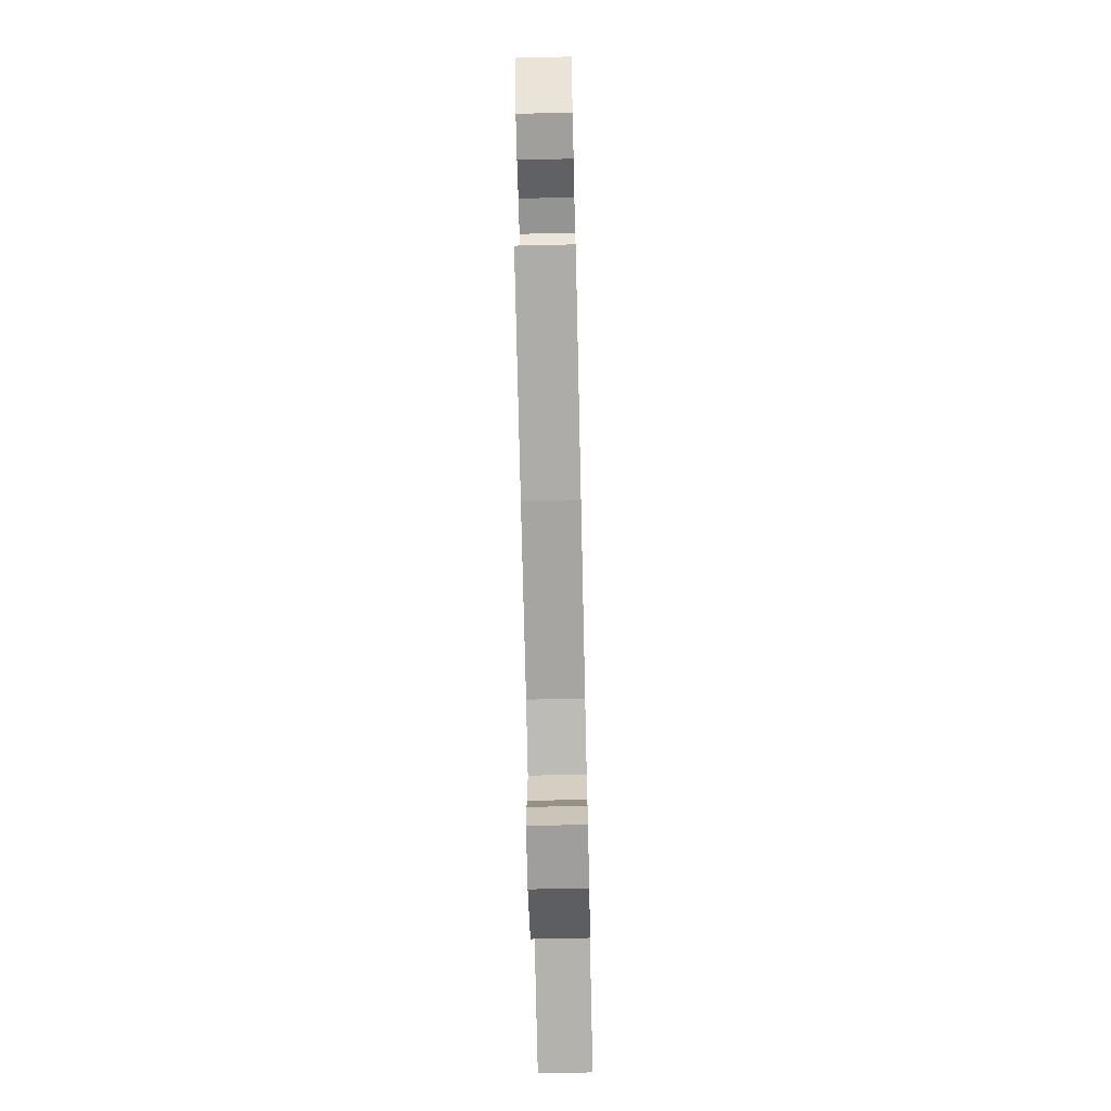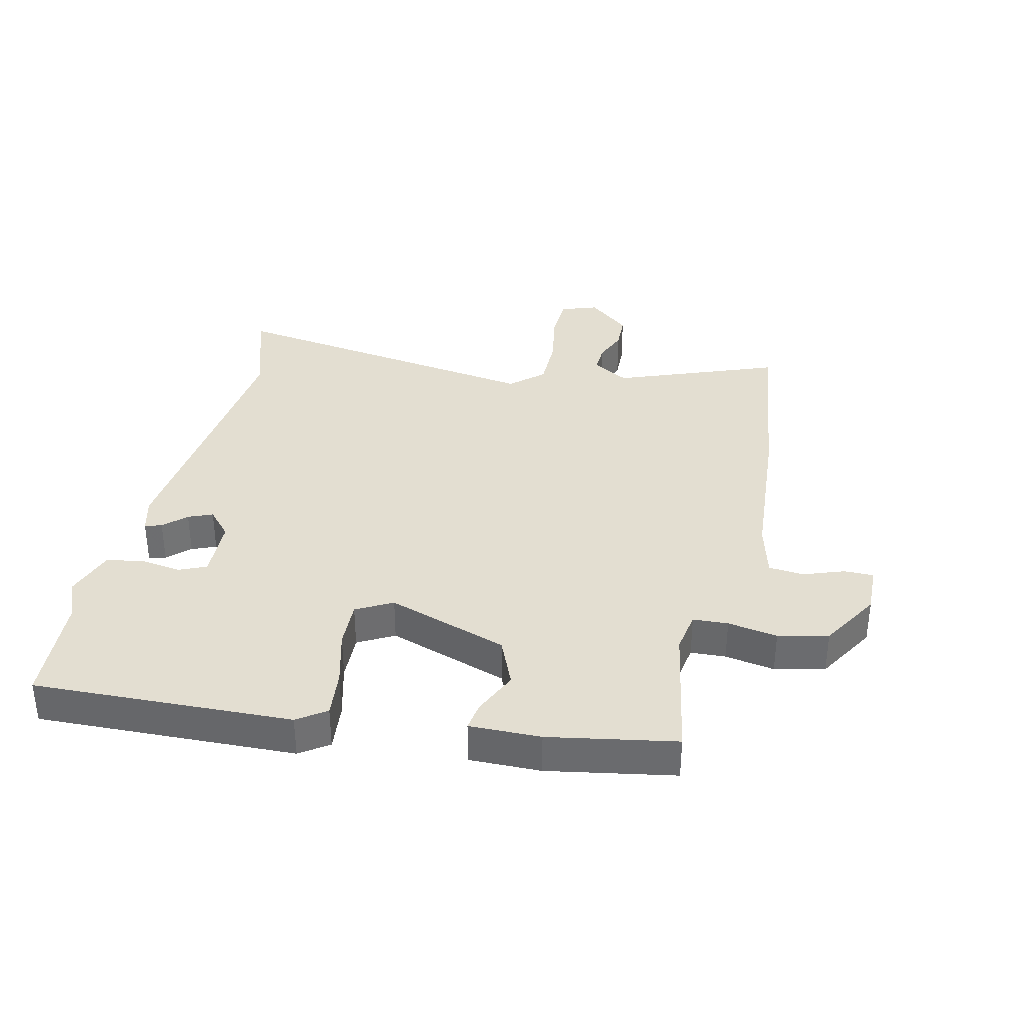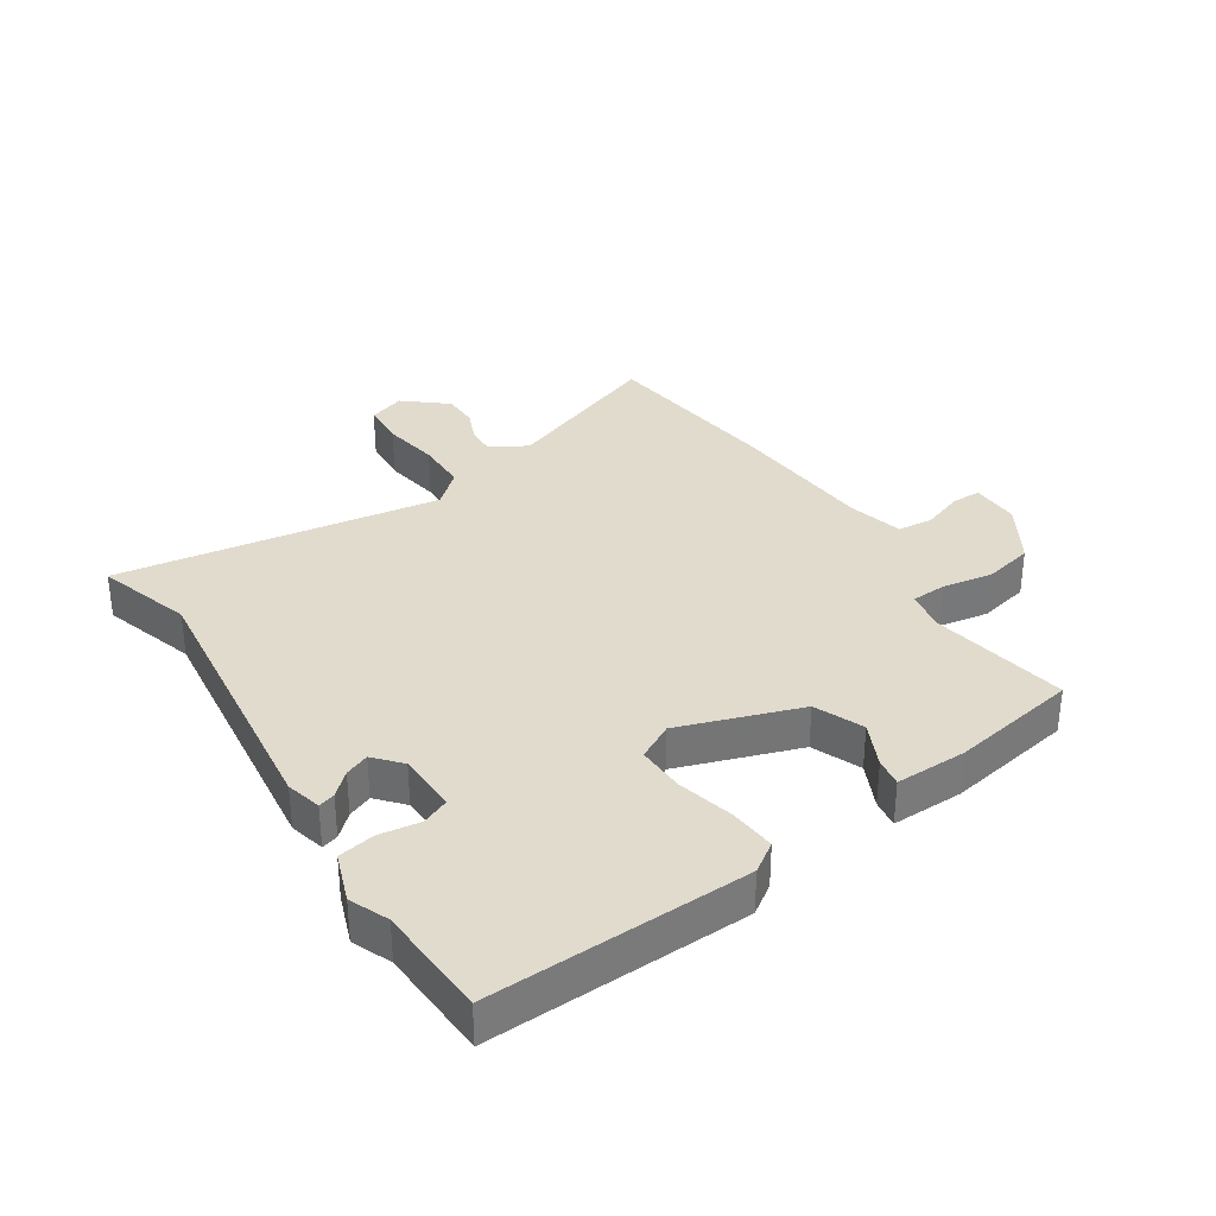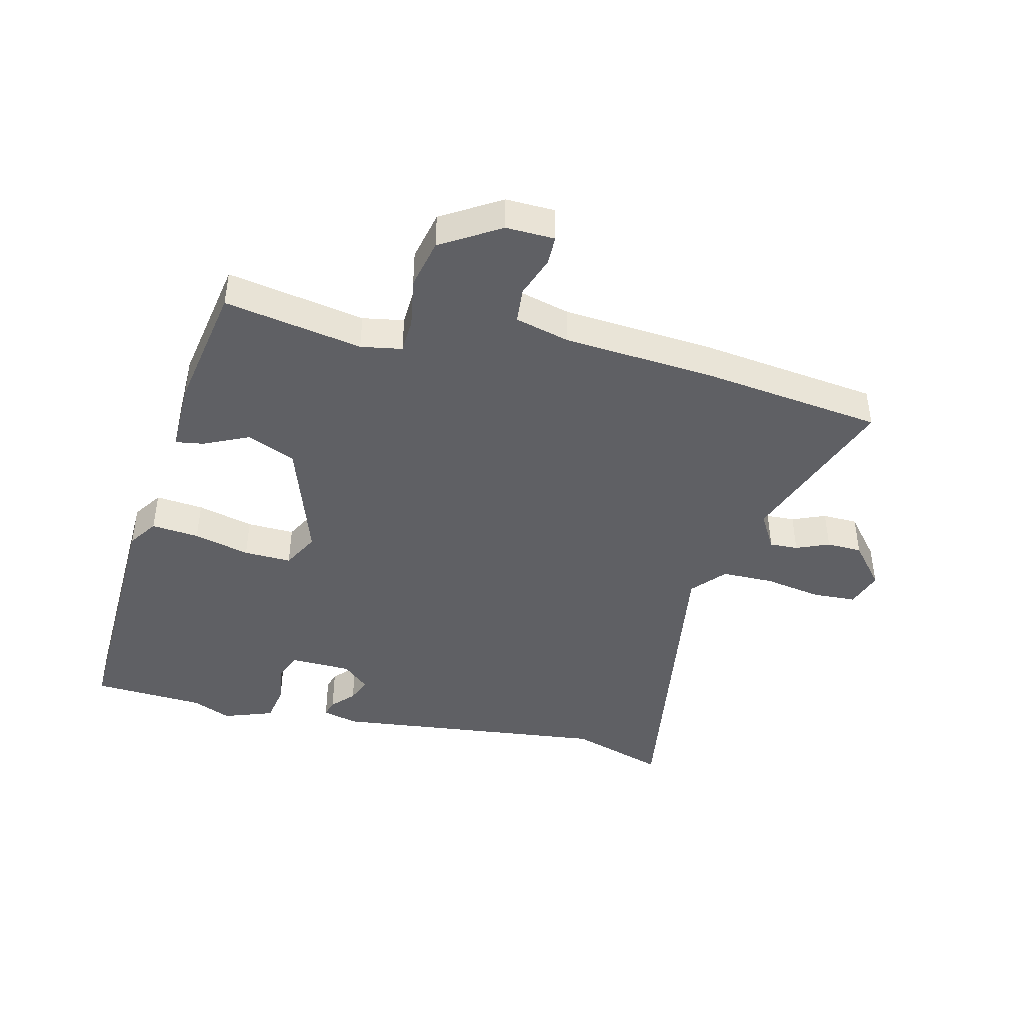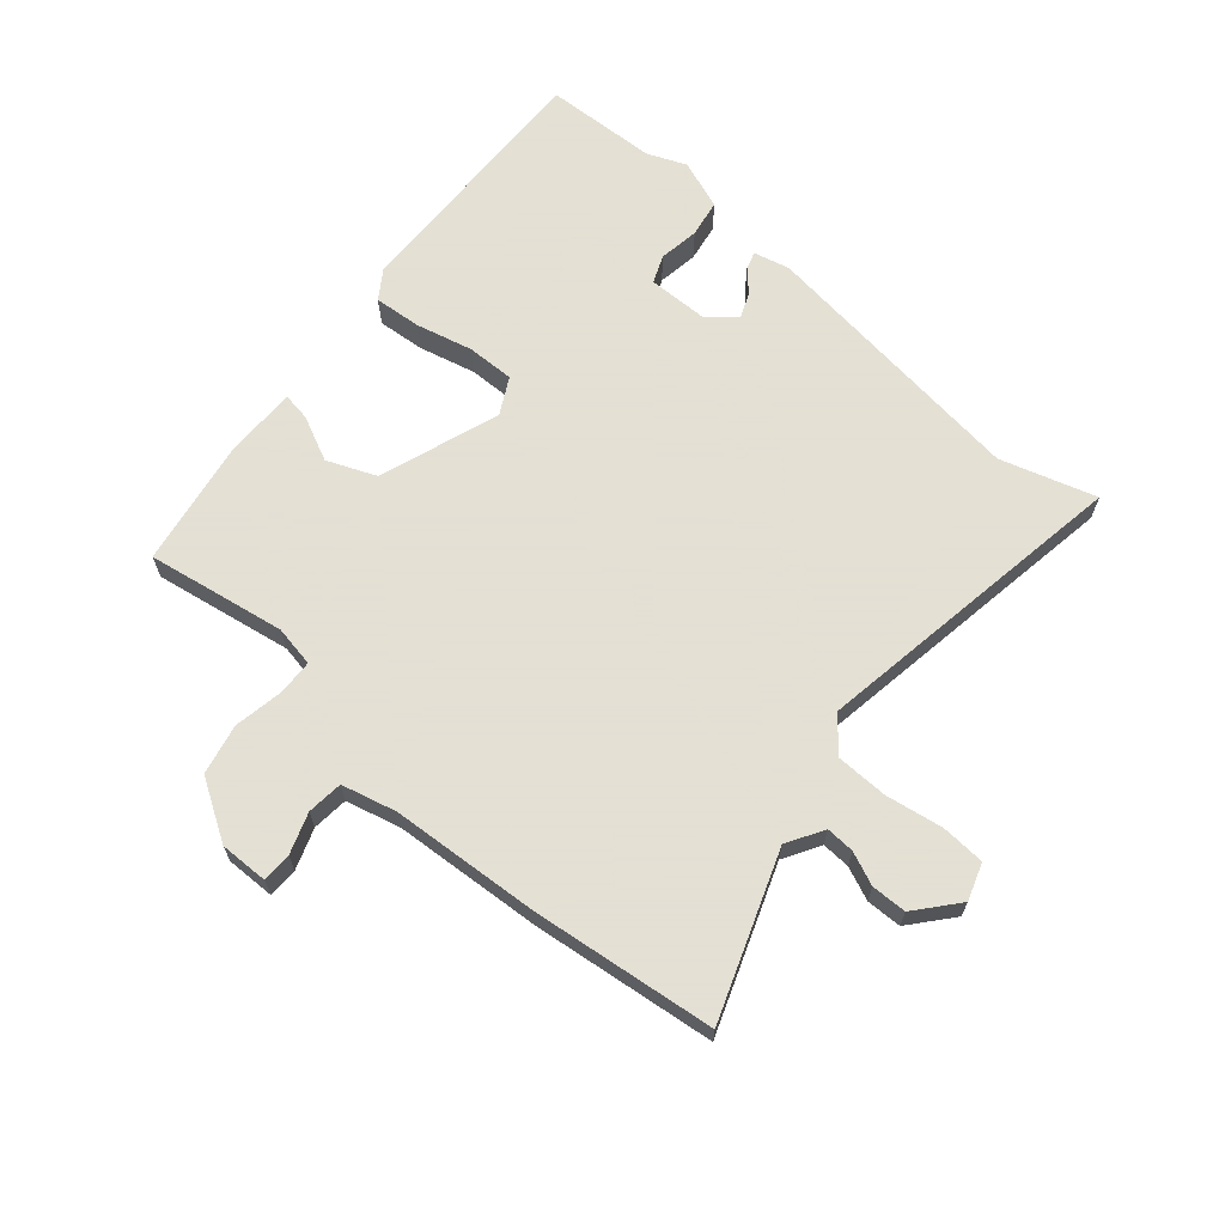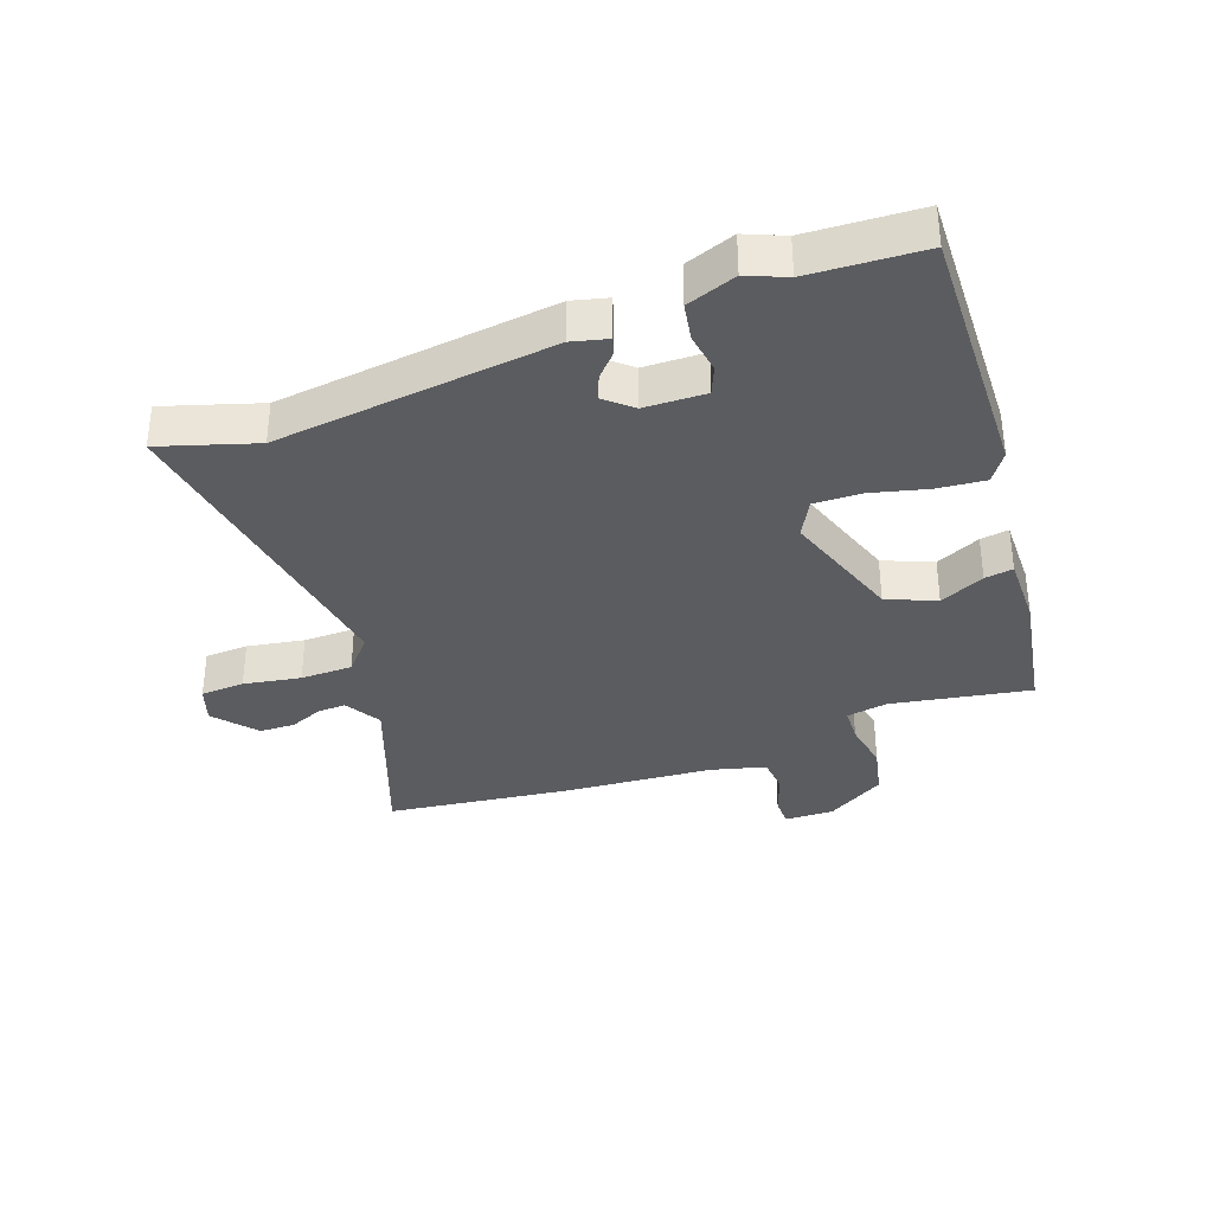
<metadata>
{"format":"obj","ext":"obj","renderer":"f3d","projection":"perspective","resolution":1024,"background":"white","views":[{"elev":-68.2,"azim":-88.7,"up":"+Z"},{"elev":36.2,"azim":104.1,"up":"+Y"},{"elev":33.8,"azim":58.3,"up":"+Y"},{"elev":-43.8,"azim":167.6,"up":"+Y"},{"elev":66.2,"azim":-137.6,"up":"+Y"},{"elev":-35.2,"azim":21.4,"up":"+Y"}]}
</metadata>
<code>
v -0.352 0.07 -0.522
v -0.646 0.07 -0.478
v -0.541 0.07 -0.217
v -0.574 0.07 -0.157
v -0.62 0.07 -0.158
v -0.674 0.07 -0.179
v -0.731 0.07 -0.176
v -0.786 0.07 -0.107
v -0.764 0.07 -0.048
v -0.693 0.07 -0.046
v -0.601 0.07 -0.064
v -0.517 0.07 -0.065
v -0.469 0.07 -0.013
v -0.536 0.07 0.512
v -0.383 0.07 0.46
v 0.066 0.07 0.502
v 0.123 0.07 0.486
v 0.114 0.07 0.459
v 0.08 0.07 0.424
v 0.063 0.07 0.385
v 0.105 0.07 0.346
v 0.204 0.07 0.341
v 0.224 0.07 0.385
v 0.216 0.07 0.451
v 0.228 0.07 0.511
v 0.309 0.07 0.538
v 0.371 0.07 0.51
v 0.553 0.07 0.496
v 0.53 0.07 0.076
v 0.497 0.07 0.03
v 0.42 0.07 0.039
v 0.33 0.07 0.064
v 0.253 0.07 0.068
v 0.22 0.07 0.01
v 0.282 0.07 -0.187
v 0.36 0.07 -0.222
v 0.433 0.07 -0.19
v 0.479 0.07 -0.184
v 0.475 0.07 -0.3
v 0.434 0.07 -0.506
v 0.211 0.07 -0.461
v 0.144 0.07 -0.471
v 0.14 0.07 -0.528
v 0.152 0.07 -0.609
v 0.132 0.07 -0.69
v 0.035 0.07 -0.746
v -0.044 0.07 -0.742
v -0.043 0.07 -0.694
v -0.018 0.07 -0.629
v -0.022 0.07 -0.571
v -0.11 0.07 -0.546
v -0.352 0 -0.522
v -0.646 0 -0.478
v -0.541 0 -0.217
v -0.574 0 -0.157
v -0.62 0 -0.158
v -0.674 0 -0.179
v -0.731 0 -0.176
v -0.786 0 -0.107
v -0.764 0 -0.048
v -0.693 0 -0.046
v -0.601 0 -0.064
v -0.517 0 -0.065
v -0.469 0 -0.013
v -0.536 0 0.512
v -0.383 0 0.46
v 0.066 0 0.502
v 0.123 0 0.486
v 0.114 0 0.459
v 0.08 0 0.424
v 0.063 0 0.385
v 0.105 0 0.346
v 0.204 0 0.341
v 0.224 0 0.385
v 0.216 0 0.451
v 0.228 0 0.511
v 0.309 0 0.538
v 0.371 0 0.51
v 0.553 0 0.496
v 0.53 0 0.076
v 0.497 0 0.03
v 0.42 0 0.039
v 0.33 0 0.064
v 0.253 0 0.068
v 0.22 0 0.01
v 0.282 0 -0.187
v 0.36 0 -0.222
v 0.433 0 -0.19
v 0.479 0 -0.184
v 0.475 0 -0.3
v 0.434 0 -0.506
v 0.211 0 -0.461
v 0.144 0 -0.471
v 0.14 0 -0.528
v 0.152 0 -0.609
v 0.132 0 -0.69
v 0.035 0 -0.746
v -0.044 0 -0.742
v -0.043 0 -0.694
v -0.018 0 -0.629
v -0.022 0 -0.571
v -0.11 0 -0.546
f 47 48 49
f 46 47 49
f 45 46 49
f 44 45 49
f 43 44 49
f 42 43 49 50
f 39 40 41
f 38 39 41
f 37 38 41
f 36 37 41
f 35 36 41 42
f 42 50 51
f 35 42 51
f 34 35 51
f 30 31 32
f 29 30 32
f 28 29 32
f 27 28 32
f 26 27 32
f 25 26 32
f 24 25 32
f 23 24 32
f 22 23 32 33
f 1 2 3
f 51 1 3
f 34 51 3
f 33 34 3
f 22 33 3
f 21 22 3
f 17 18 19
f 16 17 19
f 15 16 19
f 13 14 15
f 13 15 19 20
f 9 10 11
f 8 9 11
f 7 8 11
f 6 7 11
f 5 6 11
f 4 5 11 12
f 13 20 21
f 12 13 21
f 4 12 21
f 3 4 21
f 100 99 98
f 100 98 97
f 100 97 96
f 100 96 95
f 100 95 94
f 101 100 94 93
f 92 91 90
f 92 90 89
f 92 89 88
f 92 88 87
f 93 92 87 86
f 102 101 93
f 102 93 86
f 102 86 85
f 83 82 81
f 83 81 80
f 83 80 79
f 83 79 78
f 83 78 77
f 83 77 76
f 83 76 75
f 83 75 74
f 84 83 74 73
f 54 53 52
f 54 52 102
f 54 102 85
f 54 85 84
f 54 84 73
f 54 73 72
f 70 69 68
f 70 68 67
f 70 67 66
f 66 65 64
f 71 70 66 64
f 62 61 60
f 62 60 59
f 62 59 58
f 62 58 57
f 62 57 56
f 63 62 56 55
f 72 71 64
f 72 64 63
f 72 63 55
f 72 55 54
f 1 52 53 2
f 2 53 54 3
f 3 54 55 4
f 4 55 56 5
f 5 56 57 6
f 6 57 58 7
f 7 58 59 8
f 8 59 60 9
f 9 60 61 10
f 10 61 62 11
f 11 62 63 12
f 12 63 64 13
f 13 64 65 14
f 14 65 66 15
f 15 66 67 16
f 16 67 68 17
f 17 68 69 18
f 18 69 70 19
f 19 70 71 20
f 20 71 72 21
f 21 72 73 22
f 22 73 74 23
f 23 74 75 24
f 24 75 76 25
f 25 76 77 26
f 26 77 78 27
f 27 78 79 28
f 28 79 80 29
f 29 80 81 30
f 30 81 82 31
f 31 82 83 32
f 32 83 84 33
f 33 84 85 34
f 34 85 86 35
f 35 86 87 36
f 36 87 88 37
f 37 88 89 38
f 38 89 90 39
f 39 90 91 40
f 40 91 92 41
f 41 92 93 42
f 42 93 94 43
f 43 94 95 44
f 44 95 96 45
f 45 96 97 46
f 46 97 98 47
f 47 98 99 48
f 48 99 100 49
f 49 100 101 50
f 50 101 102 51
f 51 102 52 1

</code>
